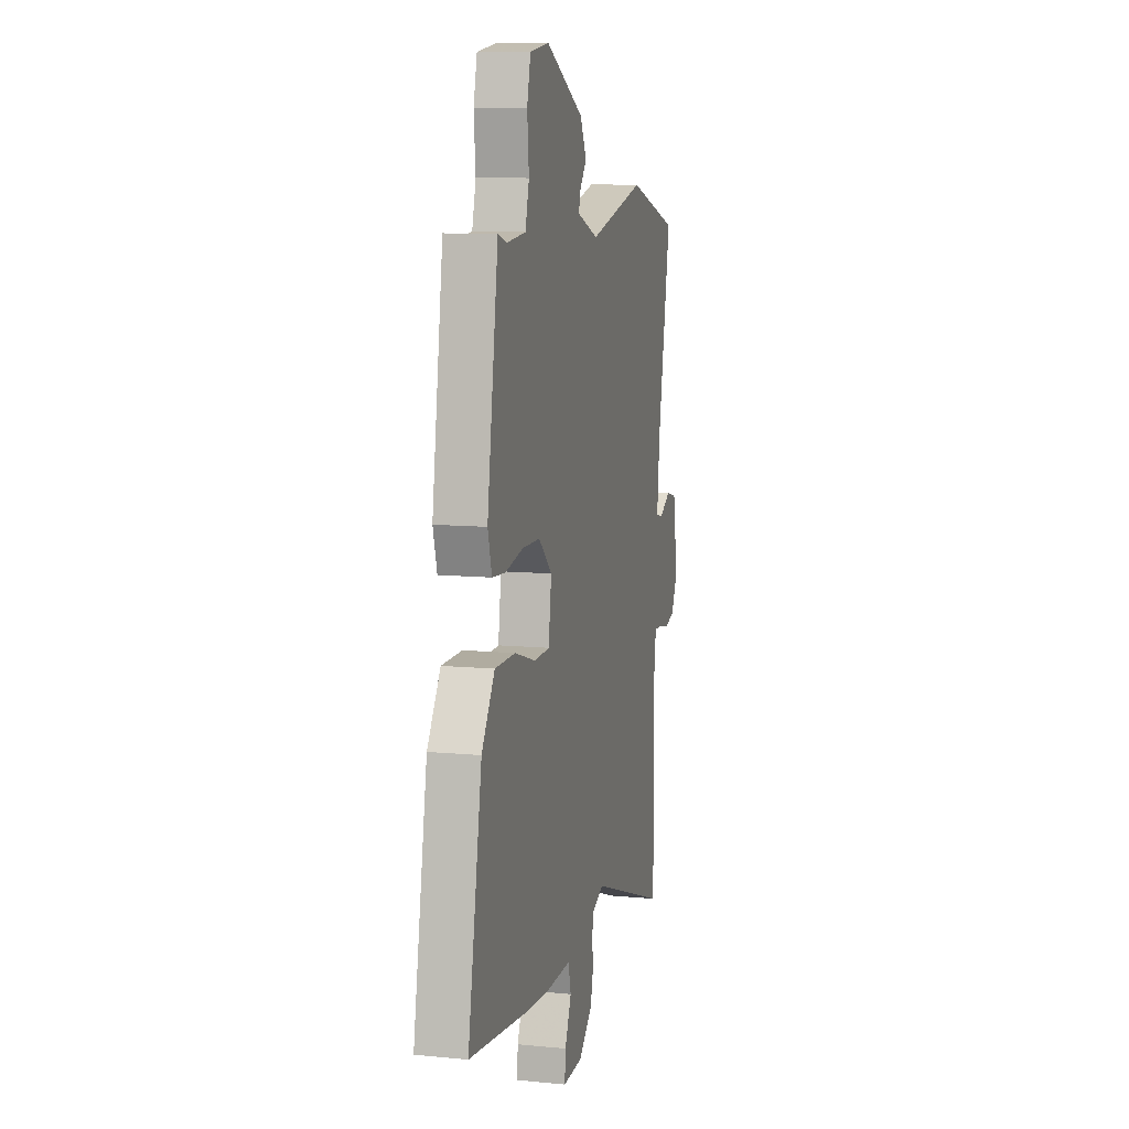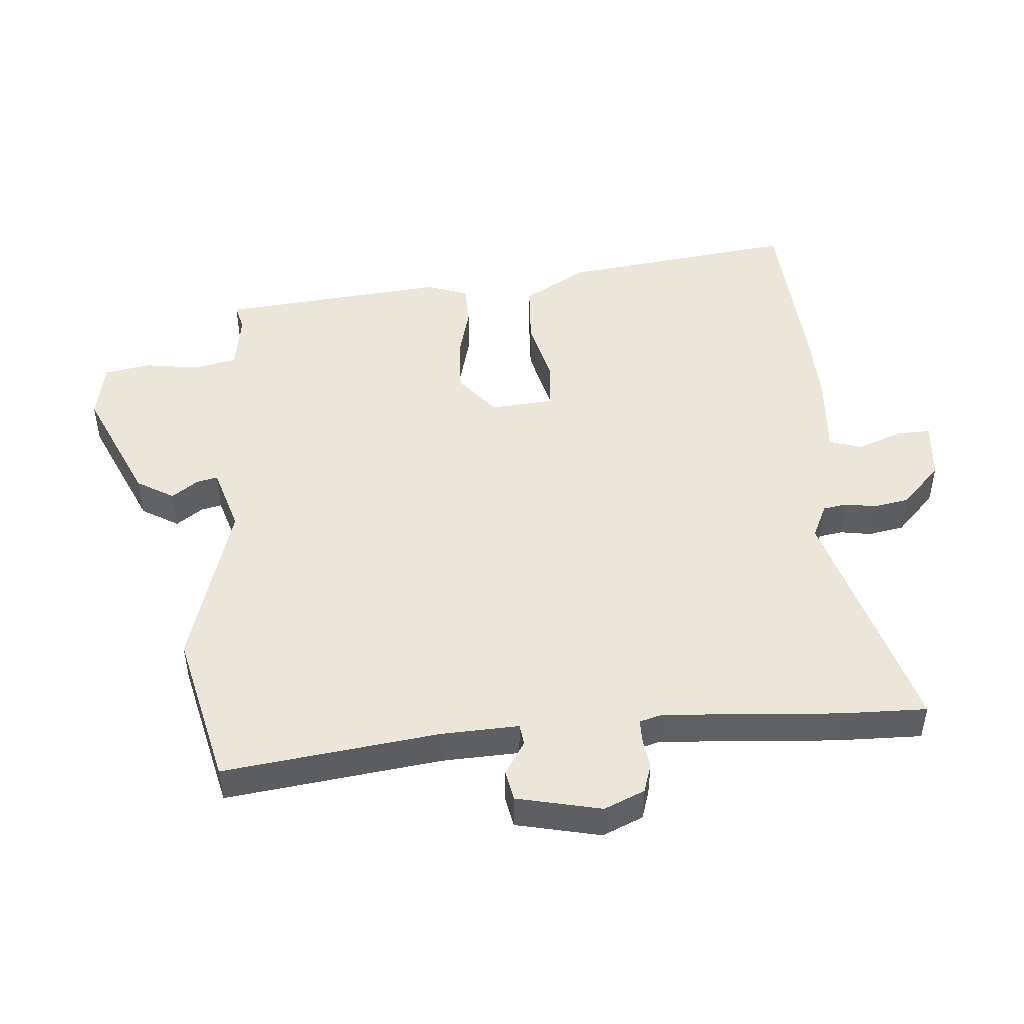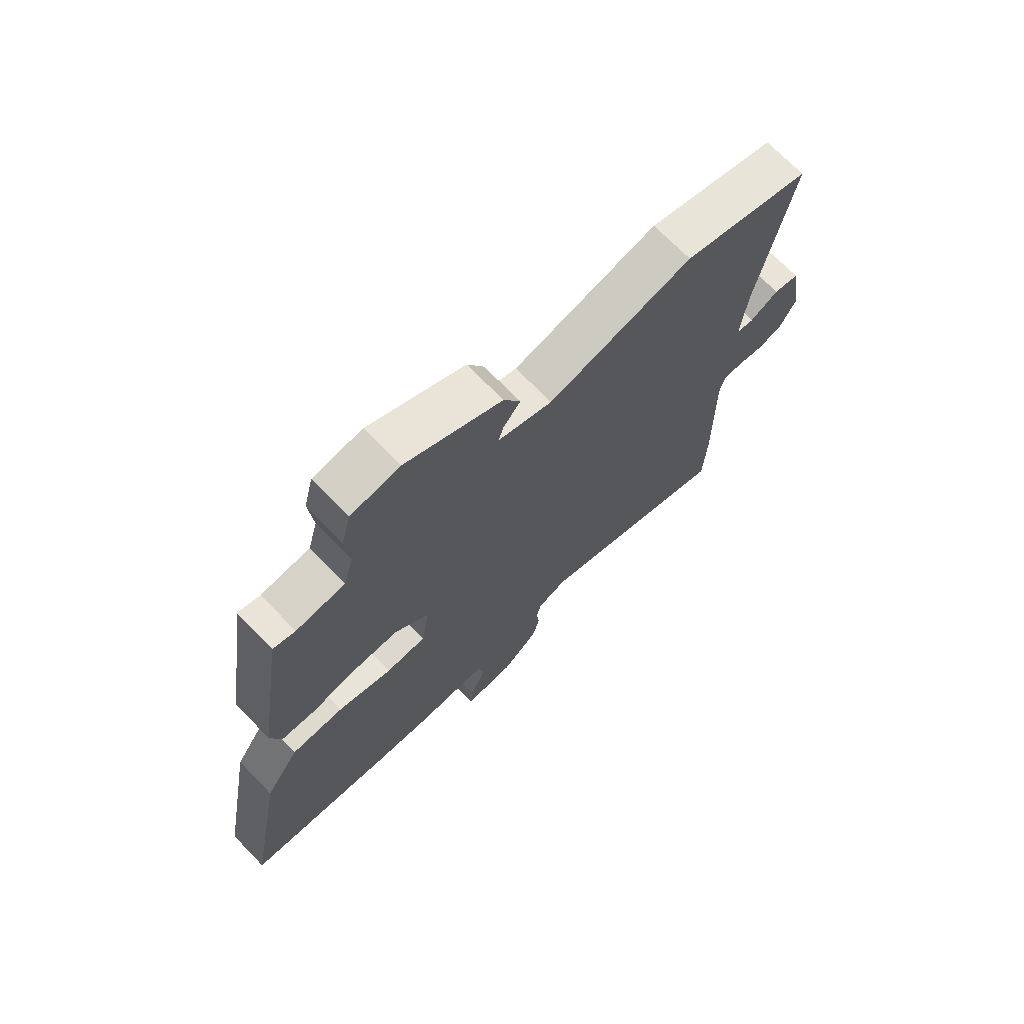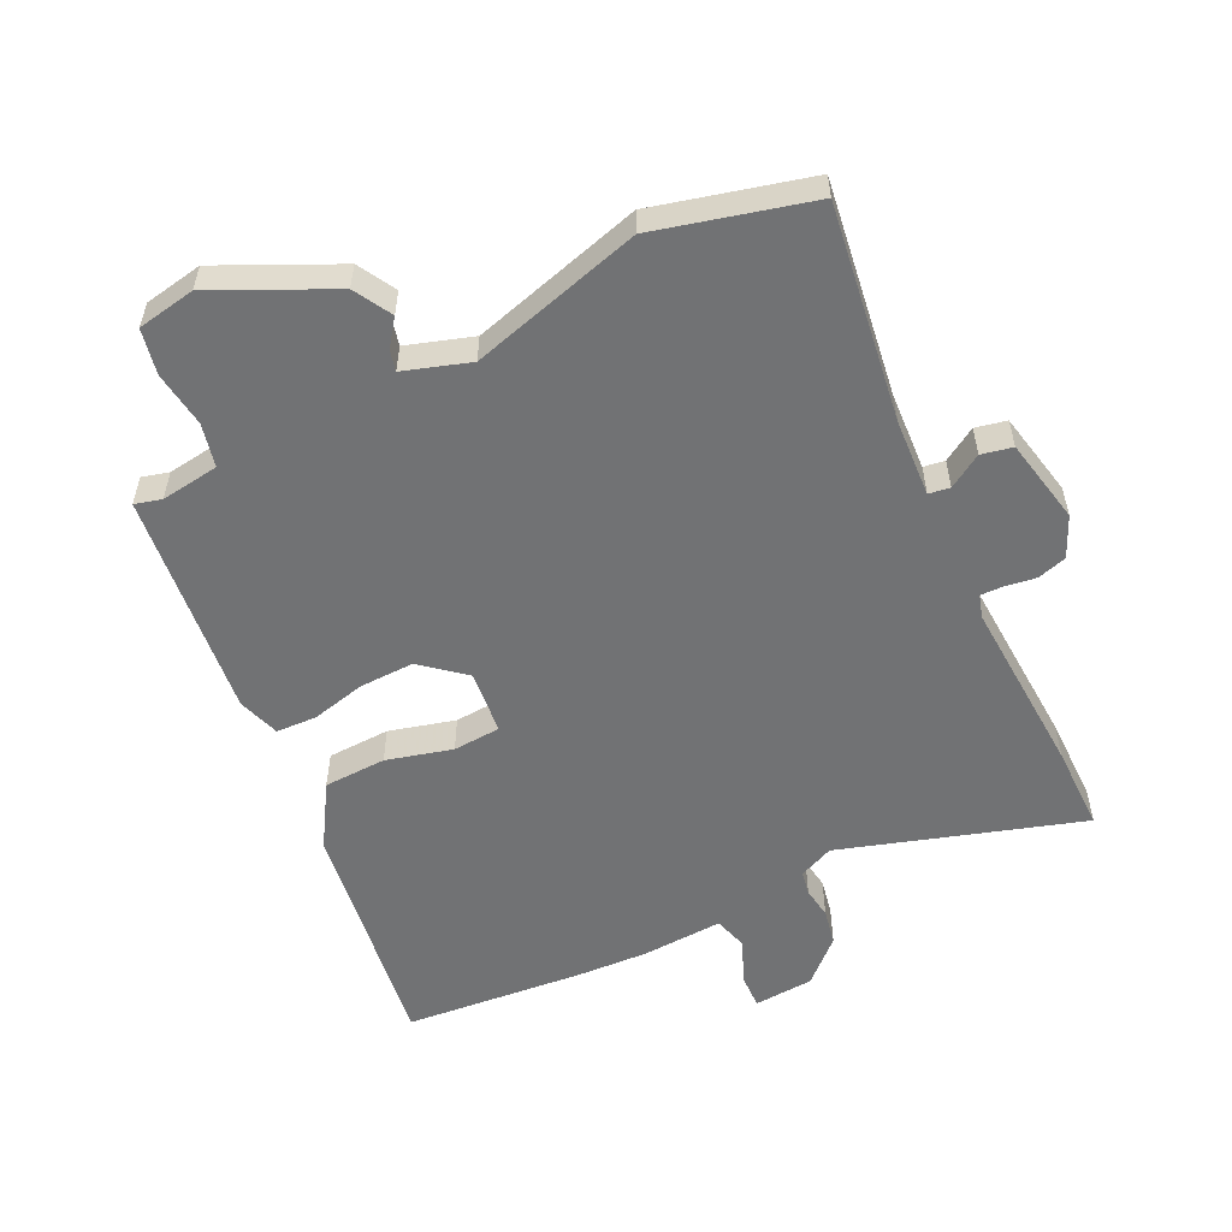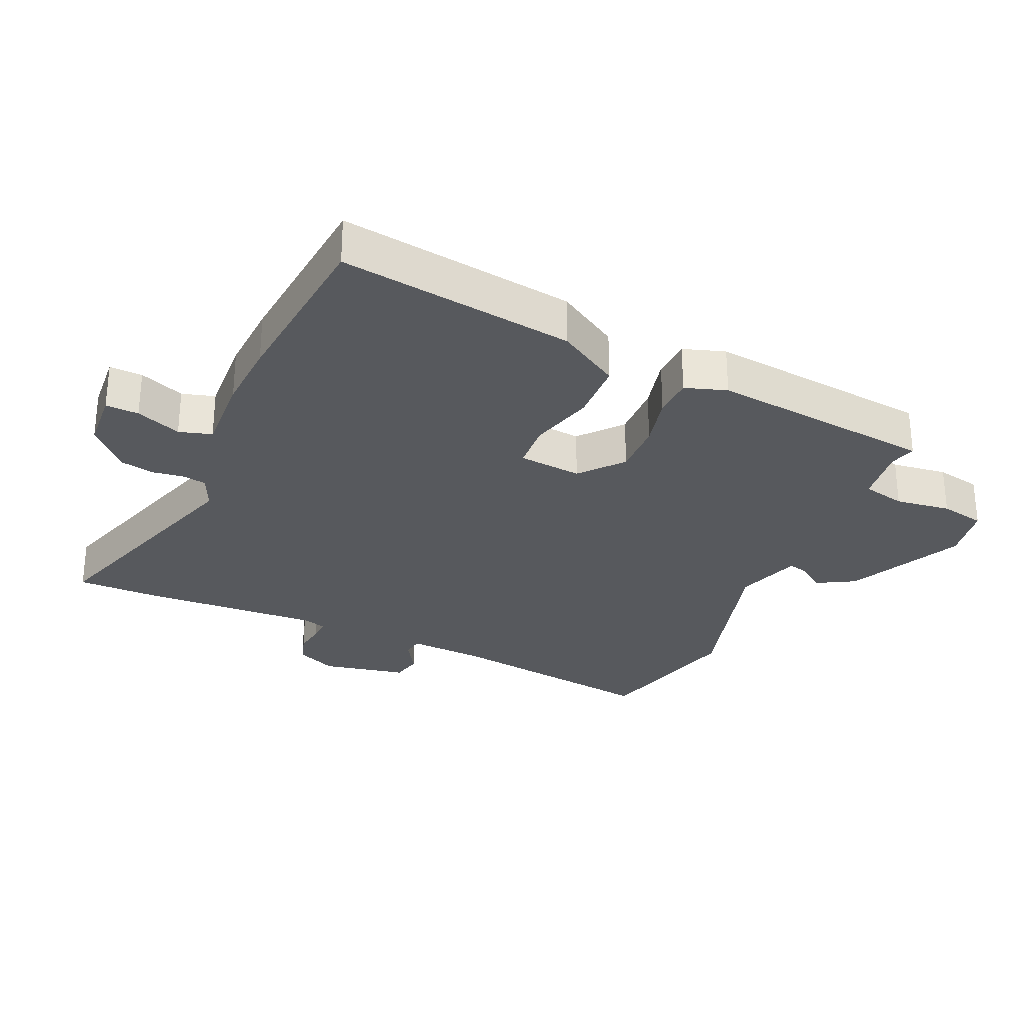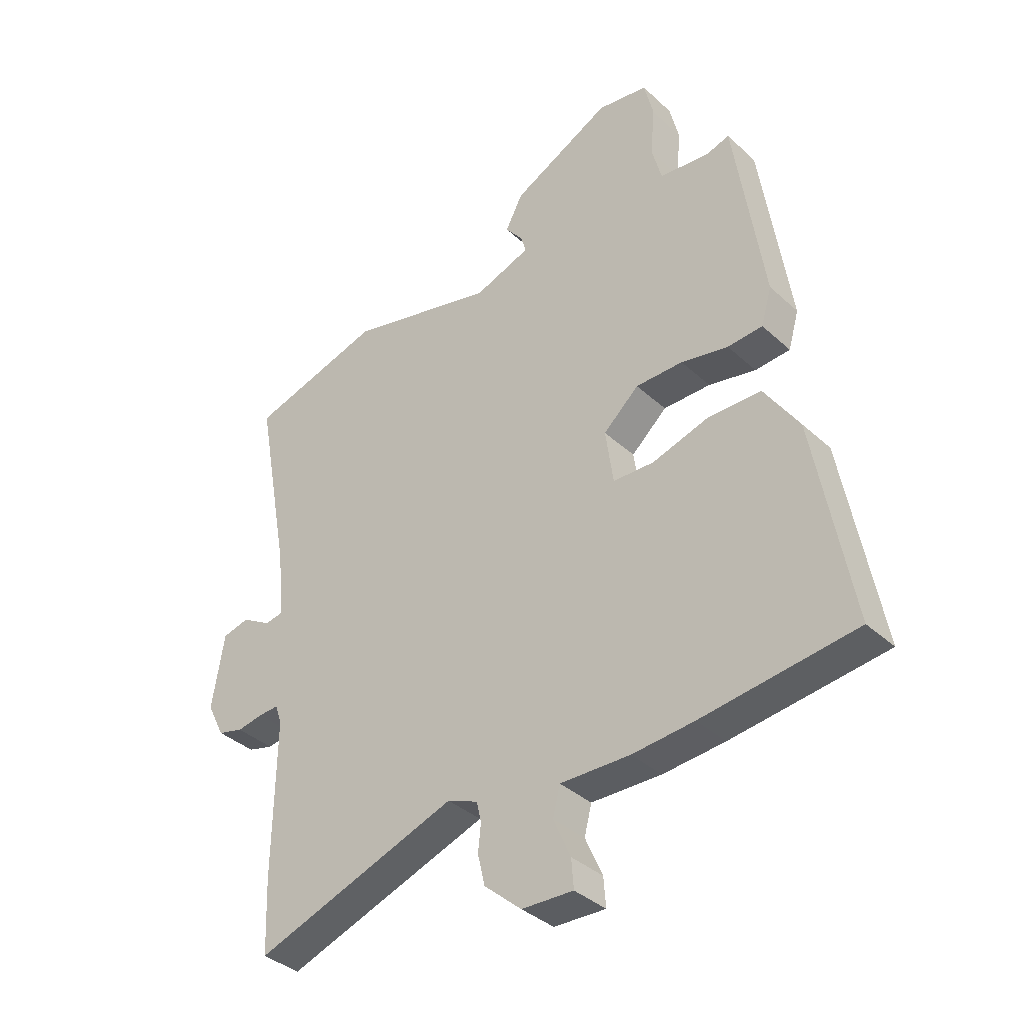
<metadata>
{"format":"obj","ext":"obj","renderer":"f3d","projection":"perspective","resolution":1024,"background":"white","views":[{"elev":10.0,"azim":-76.1,"up":"+Z"},{"elev":47.8,"azim":88.6,"up":"+Y"},{"elev":71.2,"azim":-44.3,"up":"+Z"},{"elev":-55.4,"azim":28.1,"up":"+Y"},{"elev":-29.0,"azim":-111.8,"up":"+Y"},{"elev":-36.7,"azim":-139.6,"up":"+Z"}]}
</metadata>
<code>
v -0.441 0.07 0.509
v -0.4 0.07 0.496
v -0.309 0.07 0.505
v -0.291 0.07 0.572
v -0.299 0.07 0.659
v -0.282 0.07 0.729
v -0.191 0.07 0.742
v -0.012 0.07 0.649
v 0.019 0.07 0.589
v -0.013 0.07 0.549
v -0.022 0.07 0.517
v 0.079 0.07 0.48
v 0.348 0.07 0.545
v 0.587 0.07 0.474
v 0.525 0.07 0.139
v 0.513 0.07 0.018
v 0.546 0.07 0.012
v 0.599 0.07 0.042
v 0.647 0.07 0.03
v 0.669 0.07 -0.104
v 0.638 0.07 -0.166
v 0.592 0.07 -0.178
v 0.545 0.07 -0.169
v 0.509 0.07 -0.167
v 0.497 0.07 -0.202
v 0.501 0.07 -0.48
v 0.496 0.07 -0.613
v 0.129 0.07 -0.482
v 0.074 0.07 -0.504
v 0.066 0.07 -0.541
v 0.071 0.07 -0.59
v 0.058 0.07 -0.645
v -0.009 0.07 -0.703
v -0.102 0.07 -0.706
v -0.098 0.07 -0.654
v -0.067 0.07 -0.584
v -0.08 0.07 -0.532
v -0.206 0.07 -0.534
v -0.317 0.07 -0.524
v -0.594 0.07 -0.488
v -0.527 0.07 -0.121
v -0.464 0.07 -0.026
v -0.367 0.07 -0.026
v -0.266 0.07 -0.057
v -0.192 0.07 -0.055
v -0.178 0.07 0.044
v -0.242 0.07 0.102
v -0.327 0.07 0.103
v -0.412 0.07 0.086
v -0.475 0.07 0.091
v -0.494 0.07 0.157
v -0.441 0 0.509
v -0.4 0 0.496
v -0.309 0 0.505
v -0.291 0 0.572
v -0.299 0 0.659
v -0.282 0 0.729
v -0.191 0 0.742
v -0.012 0 0.649
v 0.019 0 0.589
v -0.013 0 0.549
v -0.022 0 0.517
v 0.079 0 0.48
v 0.348 0 0.545
v 0.587 0 0.474
v 0.525 0 0.139
v 0.513 0 0.018
v 0.546 0 0.012
v 0.599 0 0.042
v 0.647 0 0.03
v 0.669 0 -0.104
v 0.638 0 -0.166
v 0.592 0 -0.178
v 0.545 0 -0.169
v 0.509 0 -0.167
v 0.497 0 -0.202
v 0.501 0 -0.48
v 0.496 0 -0.613
v 0.129 0 -0.482
v 0.074 0 -0.504
v 0.066 0 -0.541
v 0.071 0 -0.59
v 0.058 0 -0.645
v -0.009 0 -0.703
v -0.102 0 -0.706
v -0.098 0 -0.654
v -0.067 0 -0.584
v -0.08 0 -0.532
v -0.206 0 -0.534
v -0.317 0 -0.524
v -0.594 0 -0.488
v -0.527 0 -0.121
v -0.464 0 -0.026
v -0.367 0 -0.026
v -0.266 0 -0.057
v -0.192 0 -0.055
v -0.178 0 0.044
v -0.242 0 0.102
v -0.327 0 0.103
v -0.412 0 0.086
v -0.475 0 0.091
v -0.494 0 0.157
f 48 49 50 51
f 47 48 51 1
f 46 47 1 2
f 41 42 43 44
f 41 44 45
f 40 41 45
f 37 38 39 40
f 37 40 45
f 36 37 45 46
f 34 35 36
f 33 34 36
f 30 31 32 33
f 29 30 33 36
f 25 26 27 28
f 24 25 28 29
f 20 21 22 23
f 20 23 24
f 17 18 19 20
f 16 17 20 24
f 12 13 14 15
f 11 12 15 16
f 7 8 9 10
f 7 10 11
f 4 5 6 7
f 3 4 7 11
f 46 2 3 11
f 24 29 36 46
f 11 16 24 46
f 102 101 100 99
f 52 102 99 98
f 53 52 98 97
f 95 94 93 92
f 96 95 92
f 96 92 91
f 91 90 89 88
f 96 91 88
f 97 96 88 87
f 87 86 85
f 87 85 84
f 84 83 82 81
f 87 84 81 80
f 79 78 77 76
f 80 79 76 75
f 74 73 72 71
f 75 74 71
f 71 70 69 68
f 75 71 68 67
f 66 65 64 63
f 67 66 63 62
f 61 60 59 58
f 62 61 58
f 58 57 56 55
f 62 58 55 54
f 62 54 53 97
f 97 87 80 75
f 97 75 67 62
f 1 52 53 2
f 2 53 54 3
f 3 54 55 4
f 4 55 56 5
f 5 56 57 6
f 6 57 58 7
f 7 58 59 8
f 8 59 60 9
f 9 60 61 10
f 10 61 62 11
f 11 62 63 12
f 12 63 64 13
f 13 64 65 14
f 14 65 66 15
f 15 66 67 16
f 16 67 68 17
f 17 68 69 18
f 18 69 70 19
f 19 70 71 20
f 20 71 72 21
f 21 72 73 22
f 22 73 74 23
f 23 74 75 24
f 24 75 76 25
f 25 76 77 26
f 26 77 78 27
f 27 78 79 28
f 28 79 80 29
f 29 80 81 30
f 30 81 82 31
f 31 82 83 32
f 32 83 84 33
f 33 84 85 34
f 34 85 86 35
f 35 86 87 36
f 36 87 88 37
f 37 88 89 38
f 38 89 90 39
f 39 90 91 40
f 40 91 92 41
f 41 92 93 42
f 42 93 94 43
f 43 94 95 44
f 44 95 96 45
f 45 96 97 46
f 46 97 98 47
f 47 98 99 48
f 48 99 100 49
f 49 100 101 50
f 50 101 102 51
f 51 102 52 1

</code>
